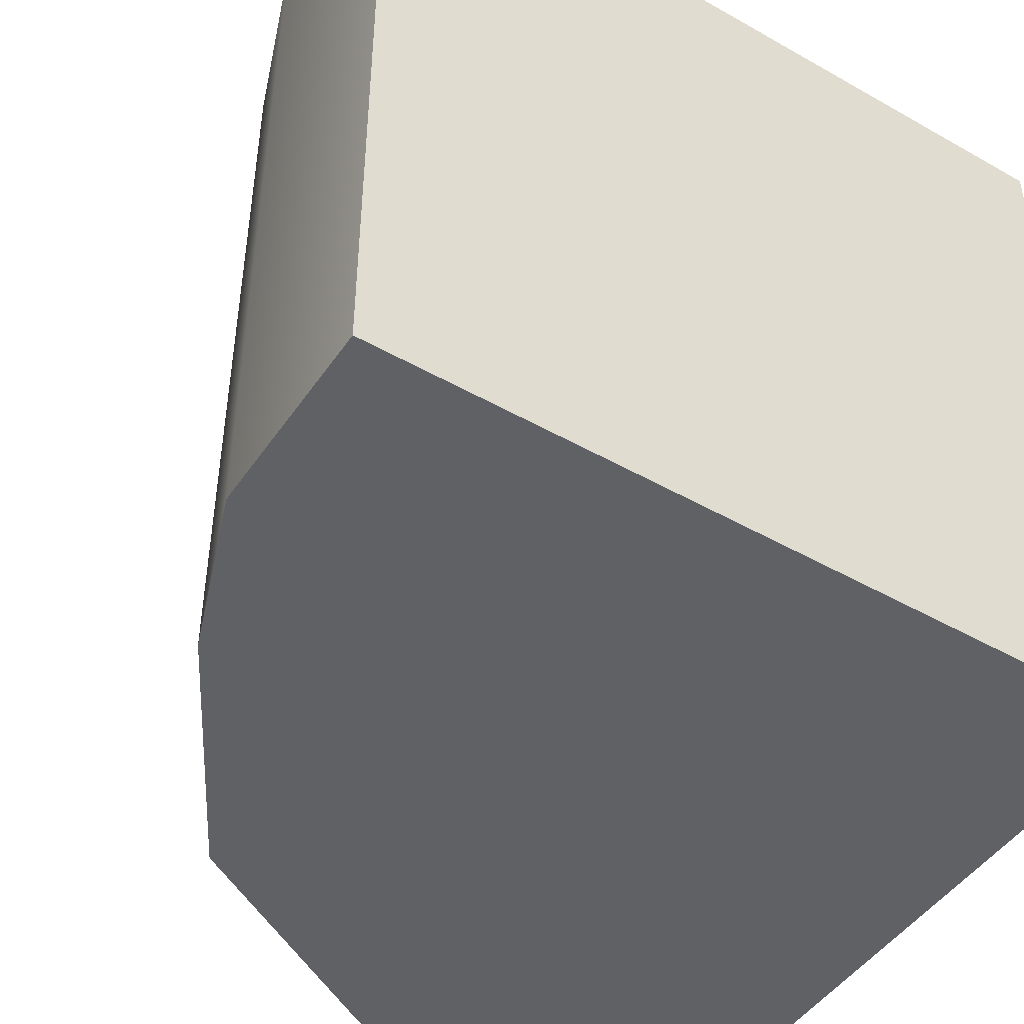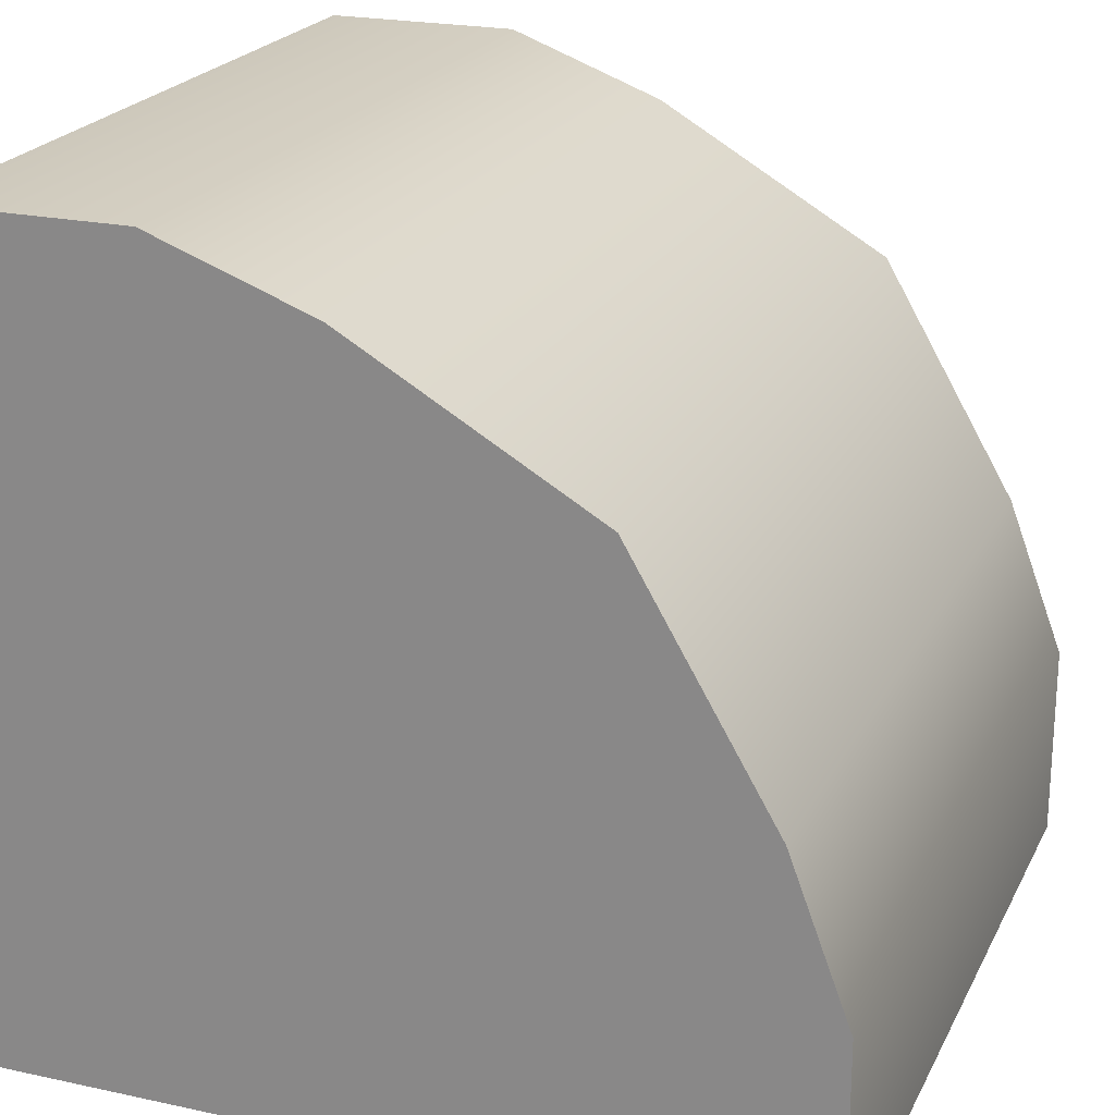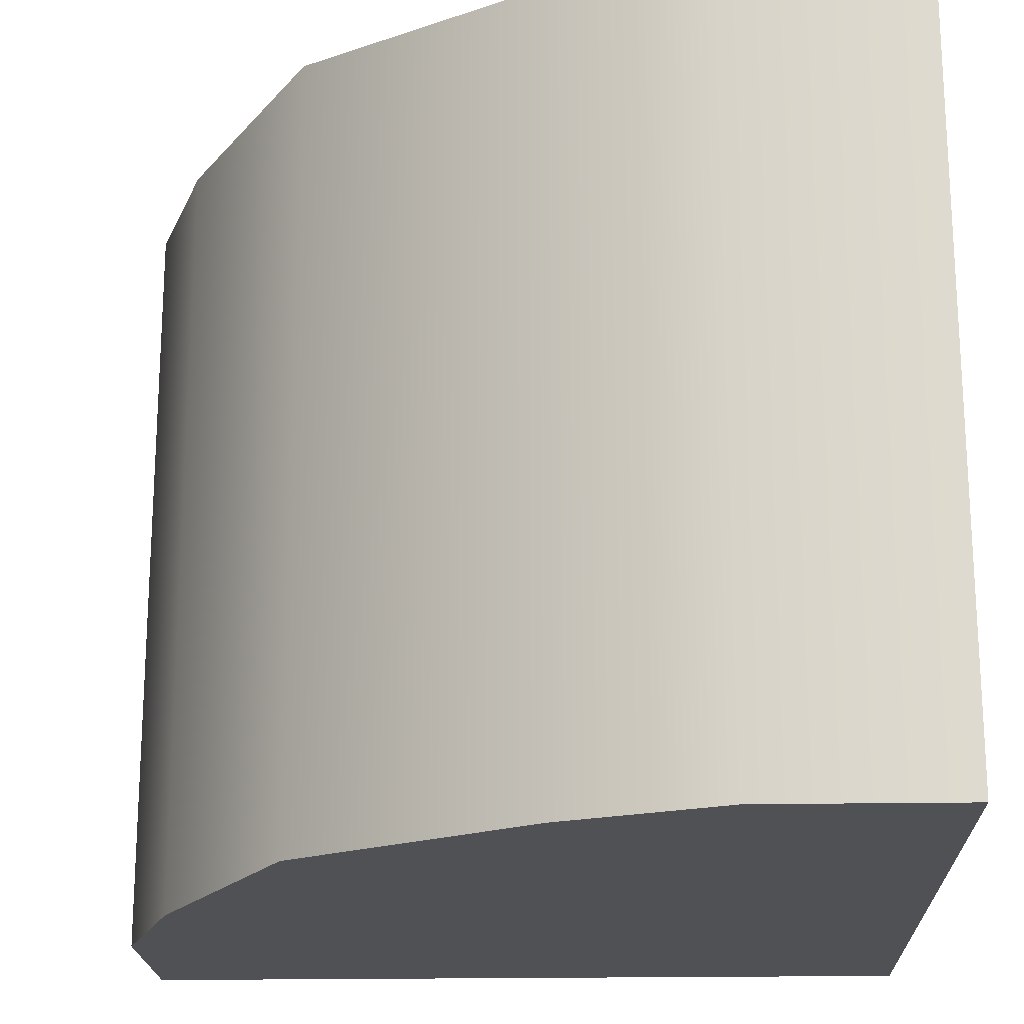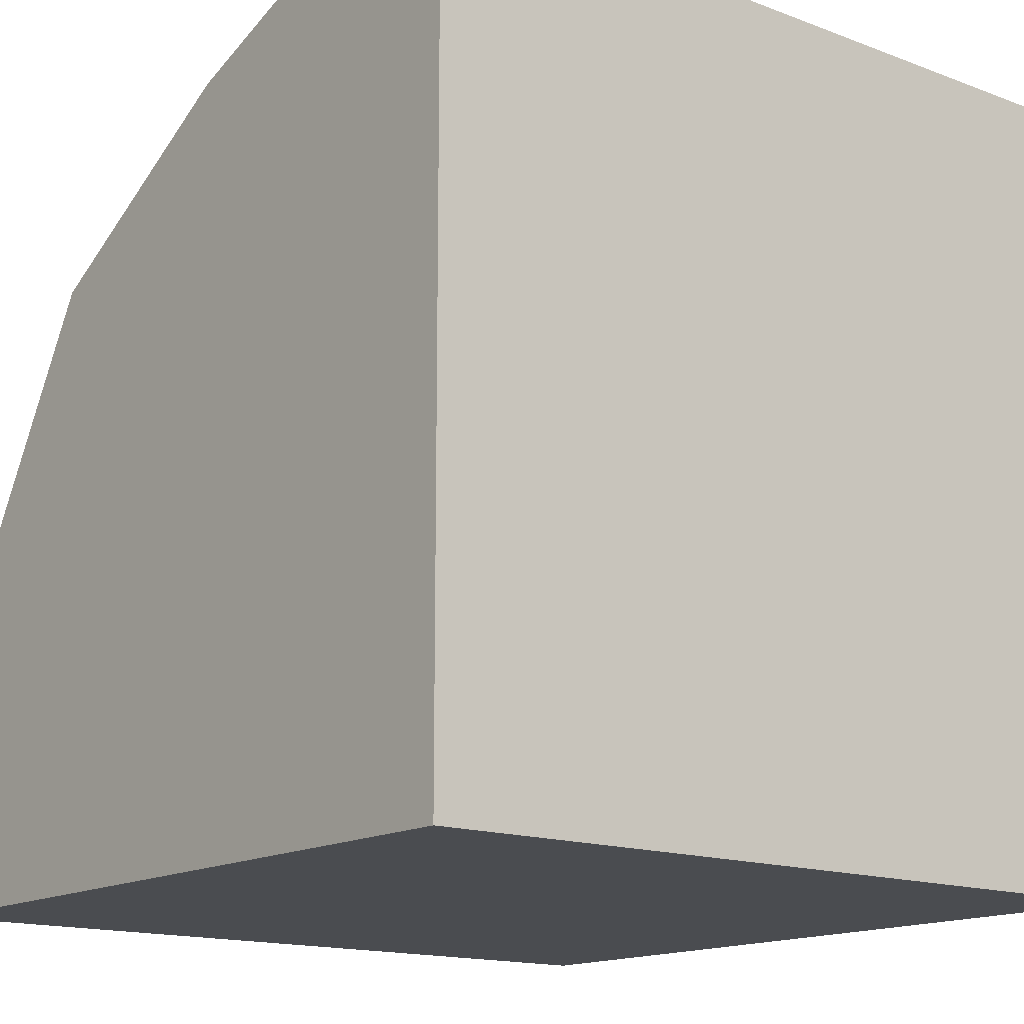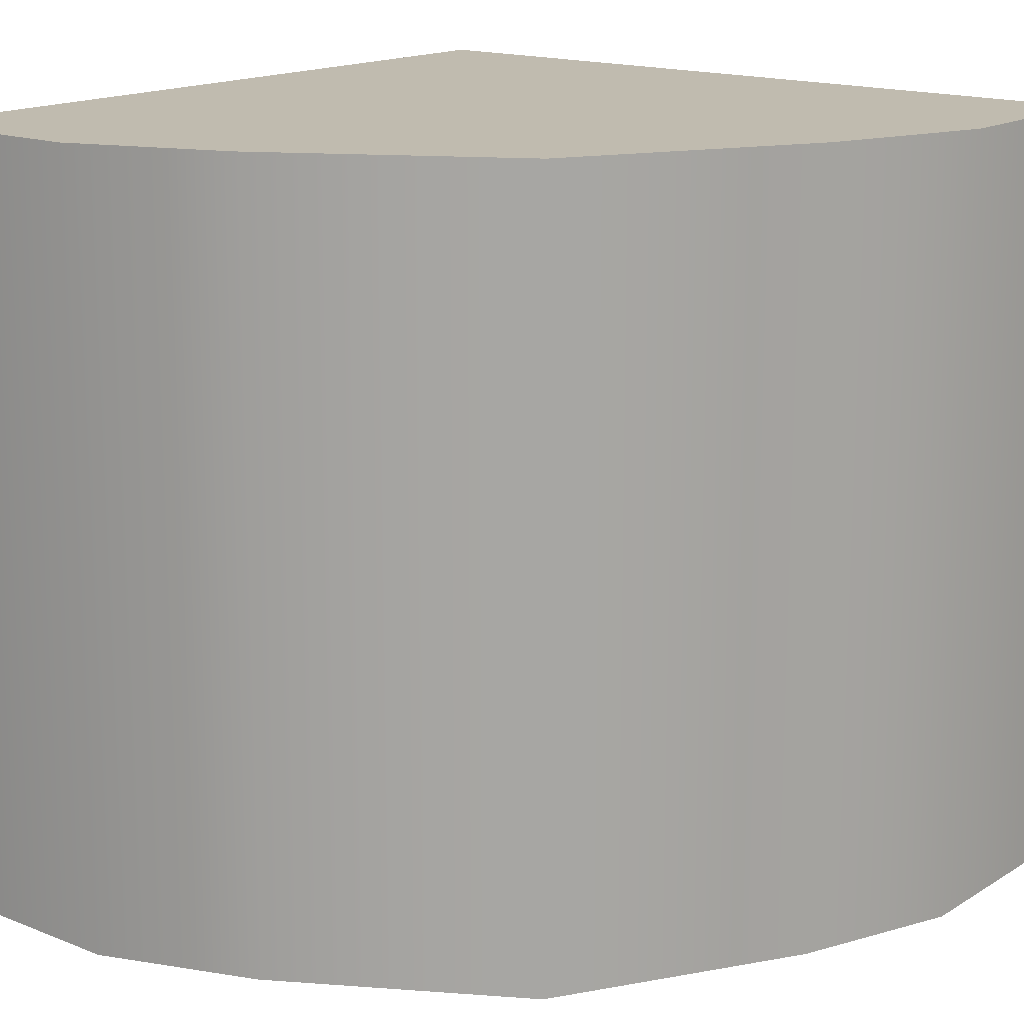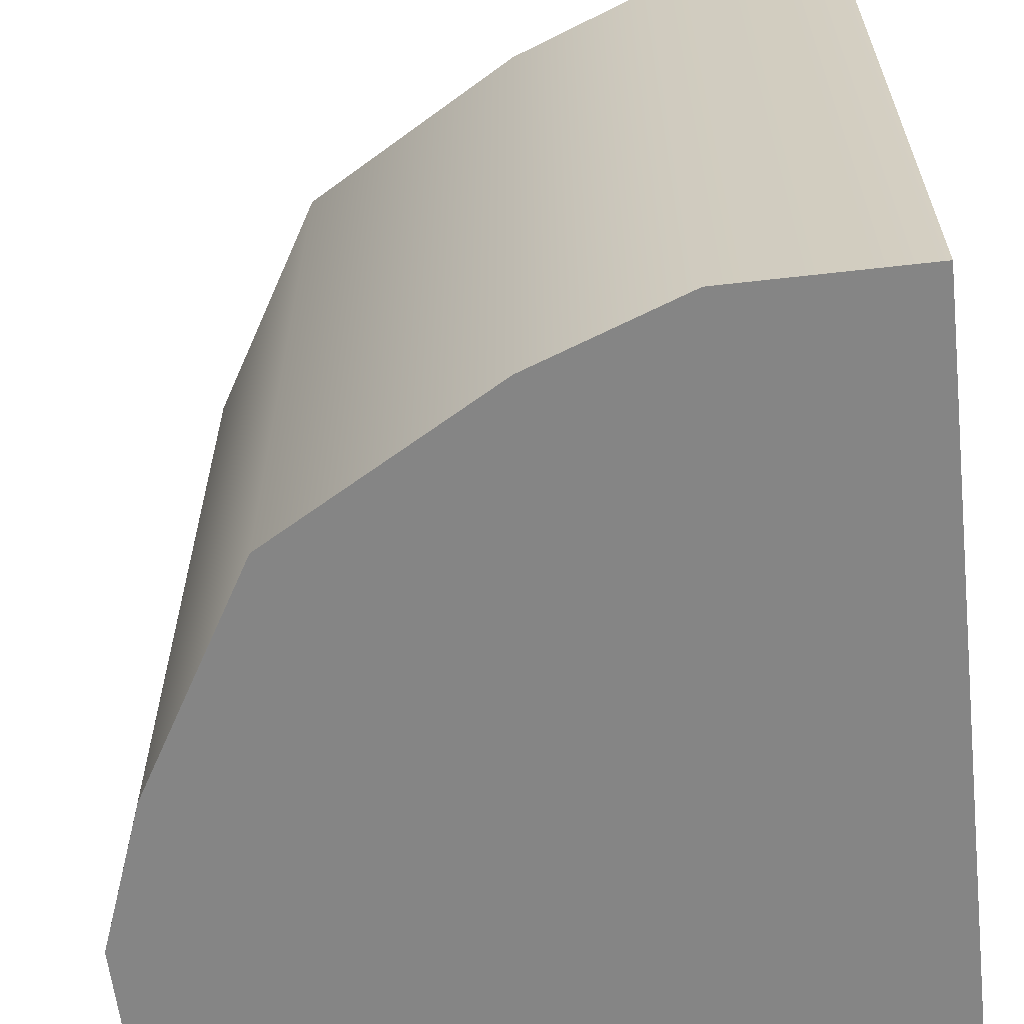
<metadata>
{"format":"obj","ext":"obj","renderer":"f3d","projection":"perspective","resolution":1024,"background":"white","views":[{"elev":-47.2,"azim":-32.7,"up":"+Z"},{"elev":22.0,"azim":-159.3,"up":"+Y"},{"elev":-19.9,"azim":-88.1,"up":"+Z"},{"elev":-15.1,"azim":51.1,"up":"+Y"},{"elev":16.2,"azim":-141.0,"up":"+Z"},{"elev":-61.7,"azim":-83.4,"up":"+Z"}]}
</metadata>
<code>
v 0 0 -5
v 0 0 0
v 1.25 3.75 -5
v 1.25 3.75 0
v 5 5 -5
v 5 5 0
v 5 0 -5
v 5 0 0
v 2.751 4.626 -5
v 2.751 4.626 0
v 0.3739 2.249 -5
v 0.3739 2.249 0
v 5 3.75 -5
v 5 3.75 0
v 1.25 0 0
v 1.25 0 -5
v 0 1.25 -5
v 0 1.25 0
v 1.25 1.25 0
v 5 1.25 0
v 5 1.25 -5
v 1.25 1.25 -5
v 3.75 0 -5
v 3.75 0 0
v 3.75 1.25 0
v 3.75 3.75 0
v 3.75 5 0
v 3.75 5 -5
v 3.75 3.75 -5
v 3.75 1.25 -5
f 9 10 27 28
f 21 13 14 20
f 16 23 24 15
f 25 26 4 19
f 29 30 22 3
f 17 18 12 11
f 14 13 5 6
f 10 4 26 27
f 29 3 9 28
f 16 15 2 1
f 1 2 18 17
f 15 19 18 2
f 24 25 19 15
f 21 20 8 7
f 22 30 23 16
f 22 16 1 17
f 7 8 24 23
f 20 25 24 8
f 20 14 26 25
f 26 14 6 27
f 28 27 6 5
f 5 13 29 28
f 30 29 13 21
f 7 23 30 21
f 11 12 4 3
f 19 4 12 18
f 11 3 22 17
f 3 4 10 9

</code>
